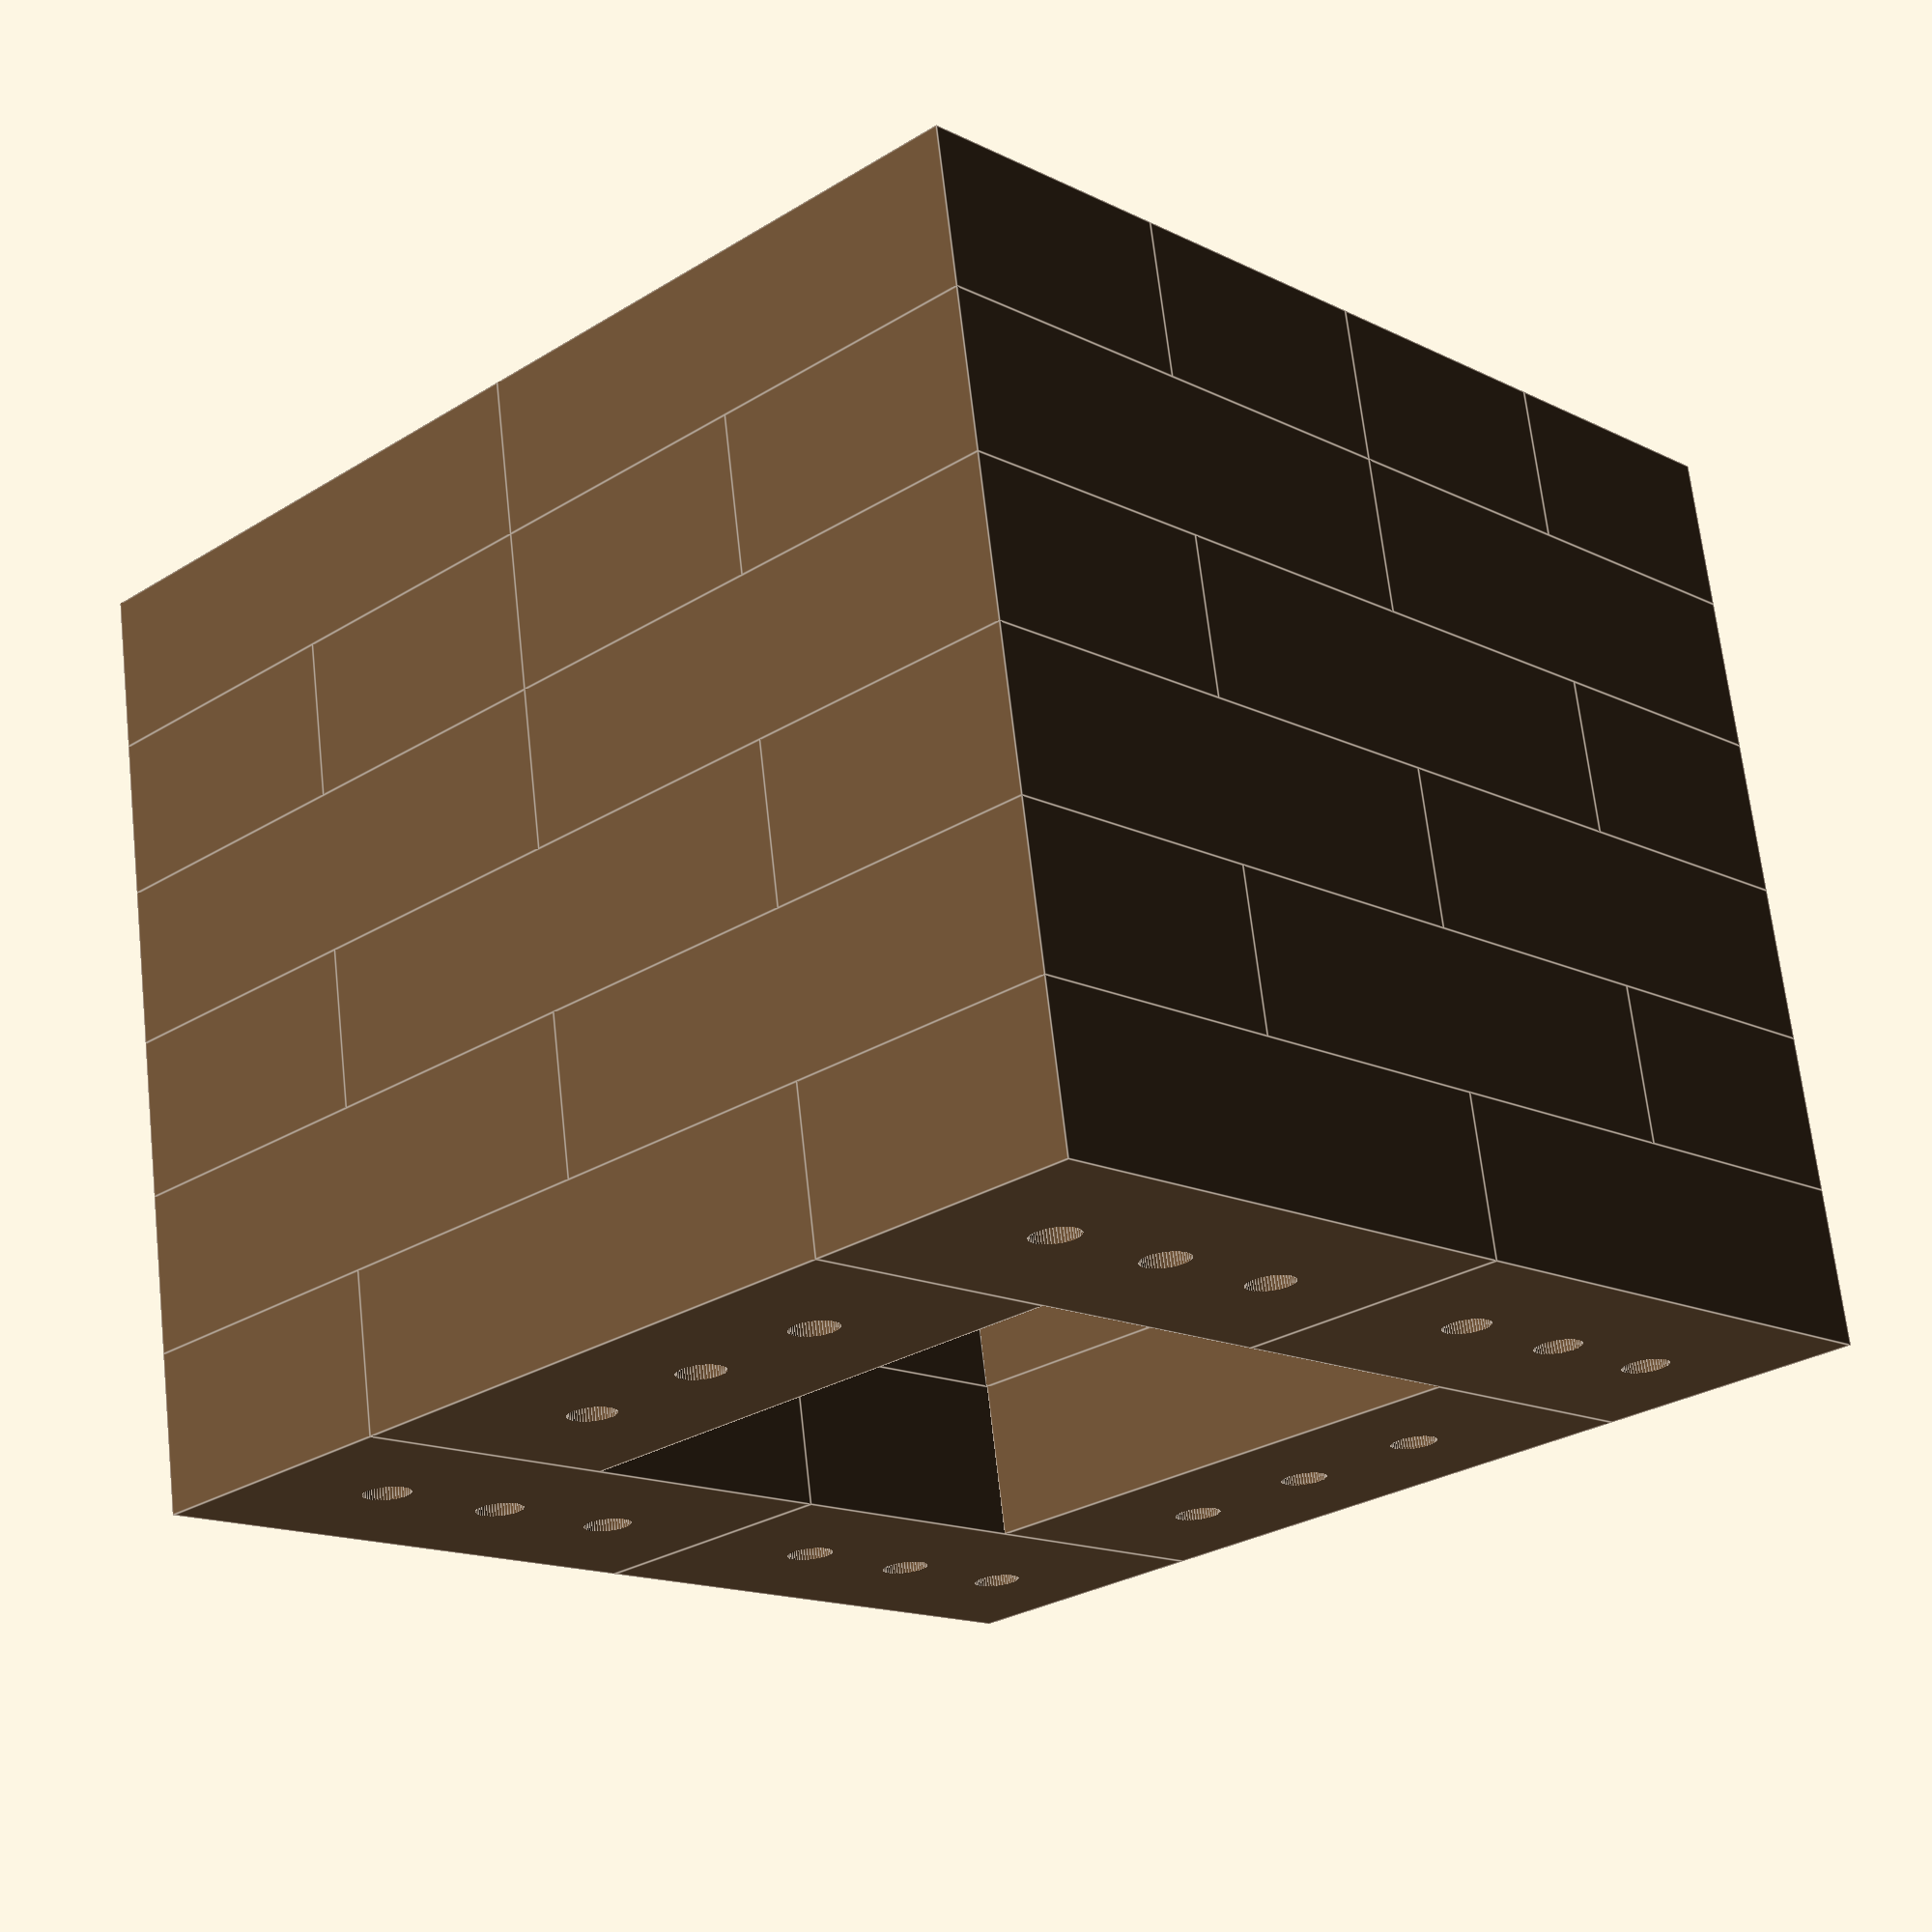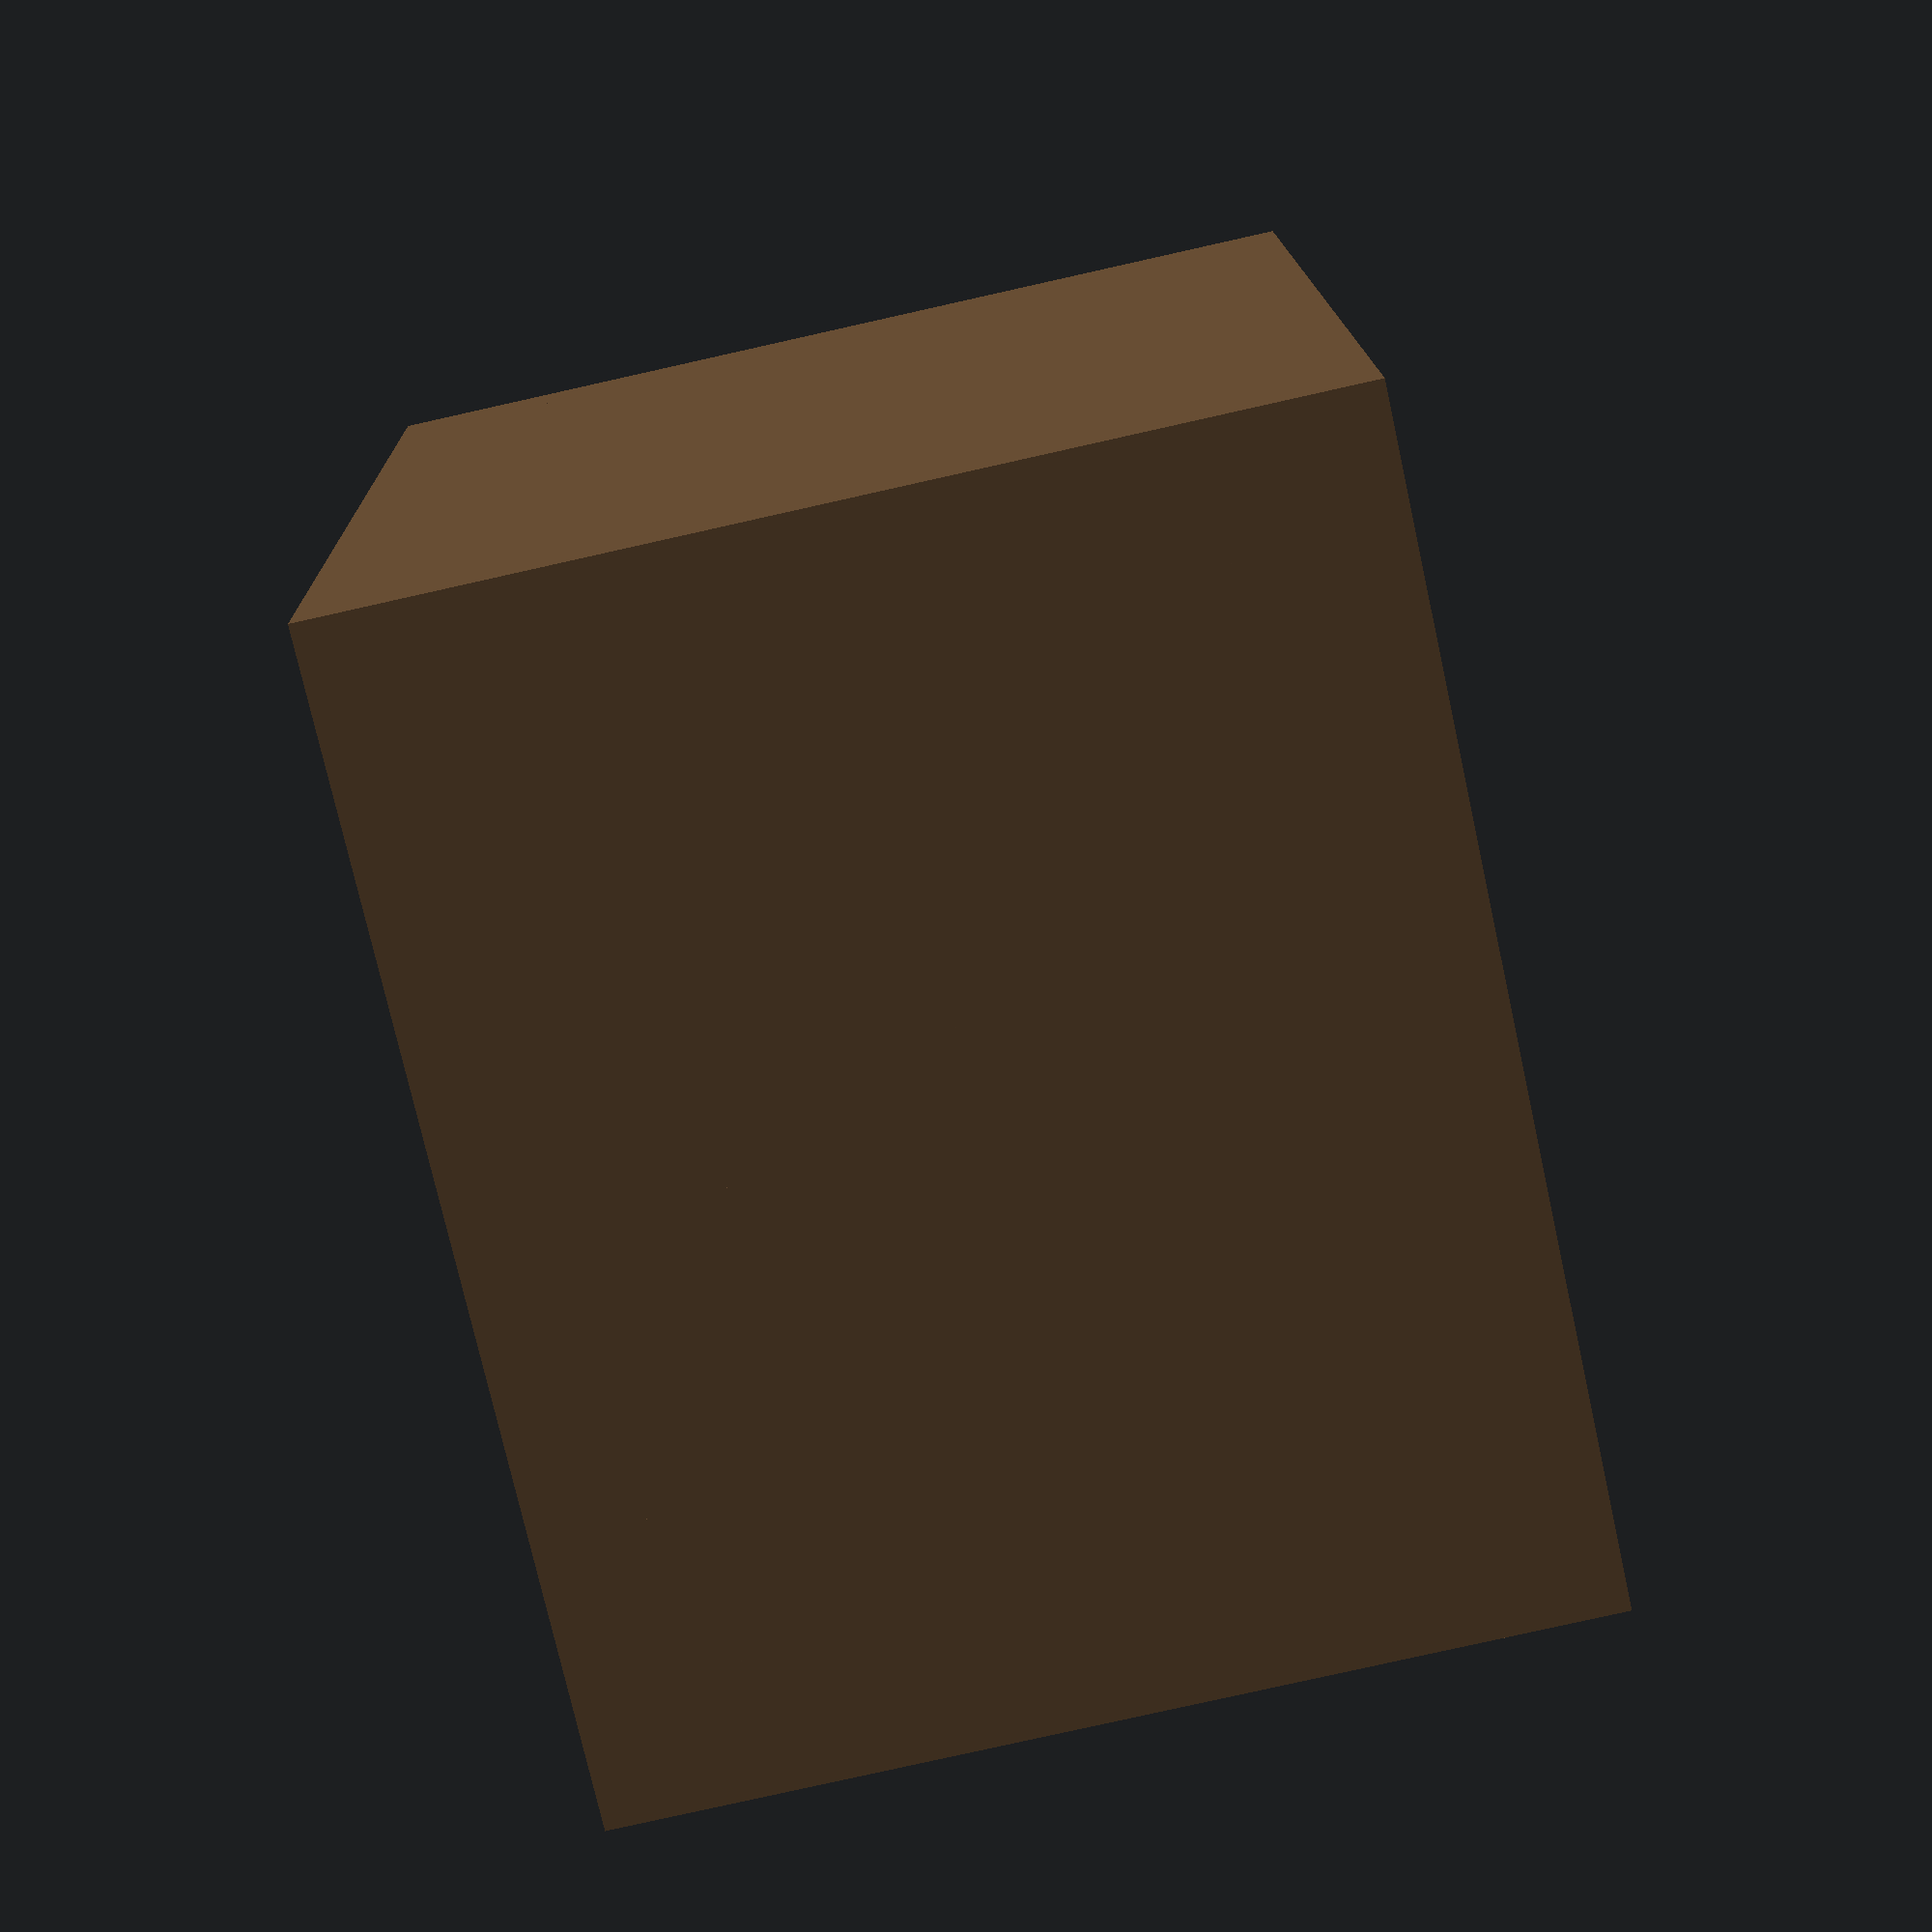
<openscad>
module brick(bl, bw, bh, bhd) 
{
    difference()
    {
    cube([bl, bw, bh], center=true);
        cylinder(h = bh*1.1, r=bhd/2, center=true);
        translate([bw/2,0,0])
                cylinder(h = bh*1.1, r=bhd/2, center=true);
        translate([-bw/2,0,0])
                cylinder(h = bh*1.1, r=bhd/2, center=true);
    }
}

module layer(bl, bw, bh, bhd)
{
    translate([0, 3/2*bw, bh/2])
       brick(bl, bw, bh, bhd);
    translate([0, -3/2*bw, bh/2])
       brick(bl, bw, bh, bhd);
    translate([3/2*bw, bl/2, bh/2])
        rotate([0,0,90])
            brick(bl, bw, bh, bhd);
    translate([-3/2*bw, bl/2, bh/2])
        rotate([0,0,90])
            brick(bl, bw, bh, bhd);
    translate([3/2*bw, -bl/2, bh/2])
        rotate([0,0,90])
            brick(bl, bw, bh, bhd);
     translate([-3/2*bw, -bl/2, bh/2])
        rotate([0,0,90])
            brick(bl, bw, bh, bhd);
}

module base(bl, bw, bh, bhd)
{
    translate([bl/2, 3/2*bw, bh/2])
        //rotate([0,0,90])
            brick(bl, bw, bh, bhd);
    translate([bl/2,-3/2*bw, bh/2])
        //rotate([0,0,90])
            brick(bl, bw, bh, bhd);
    translate([-bl/2, 3/2*bw, bh/2])
        //rotate([0,0,90])
            brick(bl, bw, bh, bhd);
     translate([-bl/2, -3/2*bw, bh/2])
        //rotate([0,0,90])
            brick(bl, bw, bh, bhd);
        translate([bl/2, 1/2*bw, bh/2])
        //rotate([0,0,90])
            brick(bl, bw, bh, bhd);
        translate([bl/2, -1/2*bw, bh/2])
        //rotate([0,0,90])
            brick(bl, bw, bh, bhd);
        translate([-bl/2, 1/2*bw, bh/2])
        //rotate([0,0,90])
            brick(bl, bw, bh, bhd);
        translate([-bl/2, -1/2*bw, bh/2])
        //rotate([0,0,90])
            brick(bl, bw, bh, bhd);

    
    
}

$fn = 50;
bl = 9;
bw = 4.5;
bh = 2.5;
bhd = 3/4;
color([0.4,0.3,0.2])
{
rotate([0,0,90])
base(bl, bw, bh, bhd);
translate([0,0,bh])
    base(bl, bw, bh, bhd);
translate([0,0,2*bh])
    layer(bl, bw, bh, bhd);
translate([0,0,3*bh])
    rotate([0,0,90])
        layer(bl, bw, bh, bhd);
translate([0,0,4*bh])
    layer(bl, bw, bh, bhd);
translate([0,0,5*bh])
    rotate([0,0,90])
        layer(bl, bw, bh, bhd);
}

</openscad>
<views>
elev=290.7 azim=227.0 roll=353.5 proj=p view=edges
elev=80.8 azim=95.7 roll=102.6 proj=p view=wireframe
</views>
